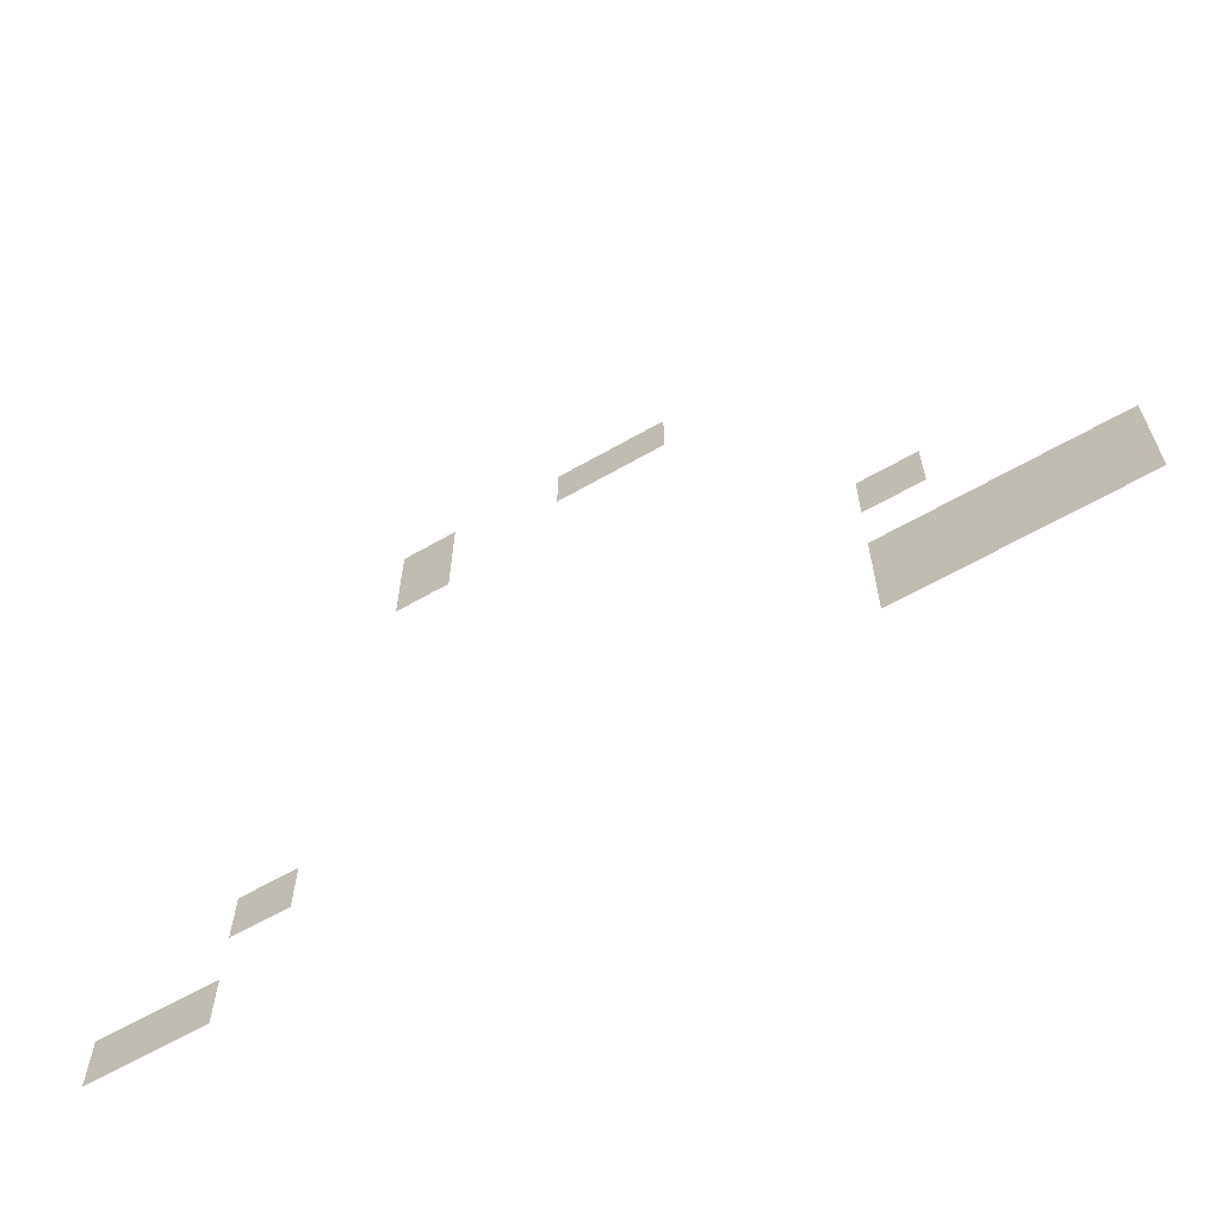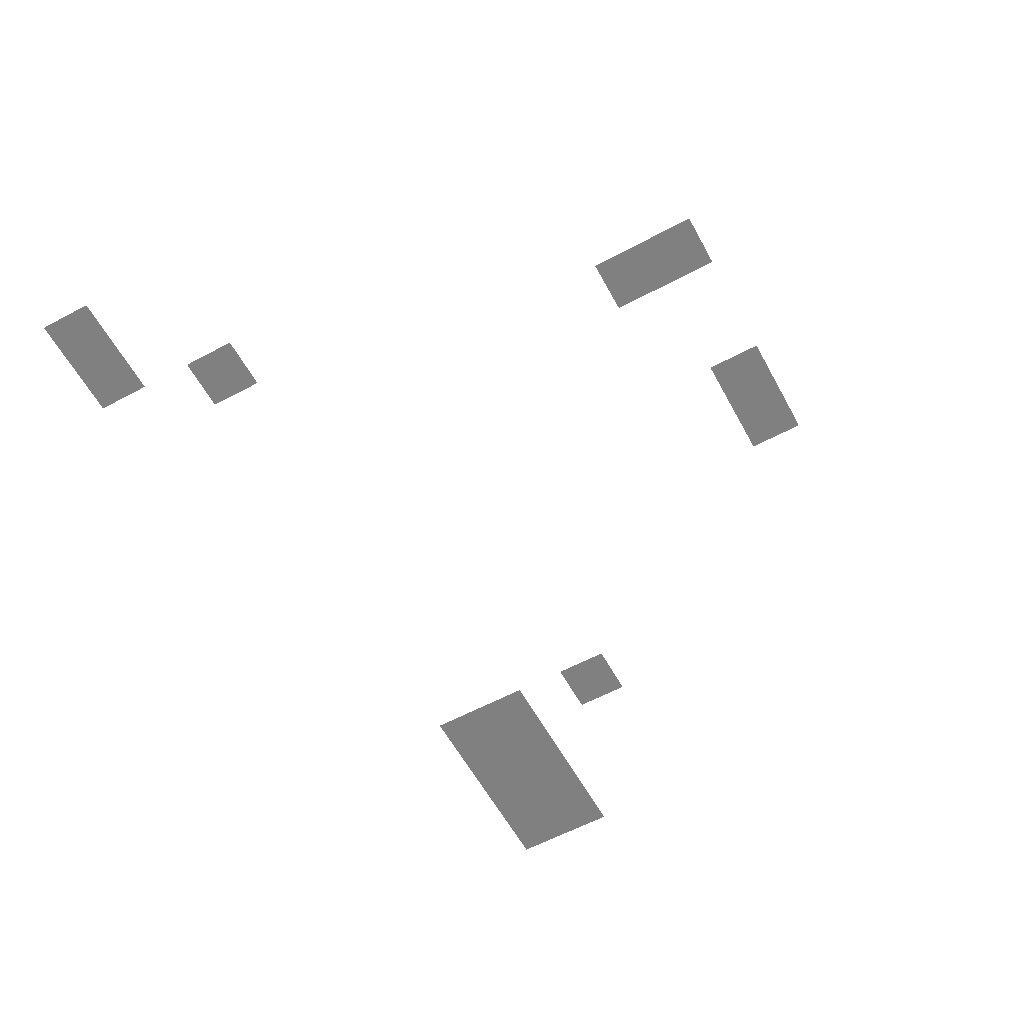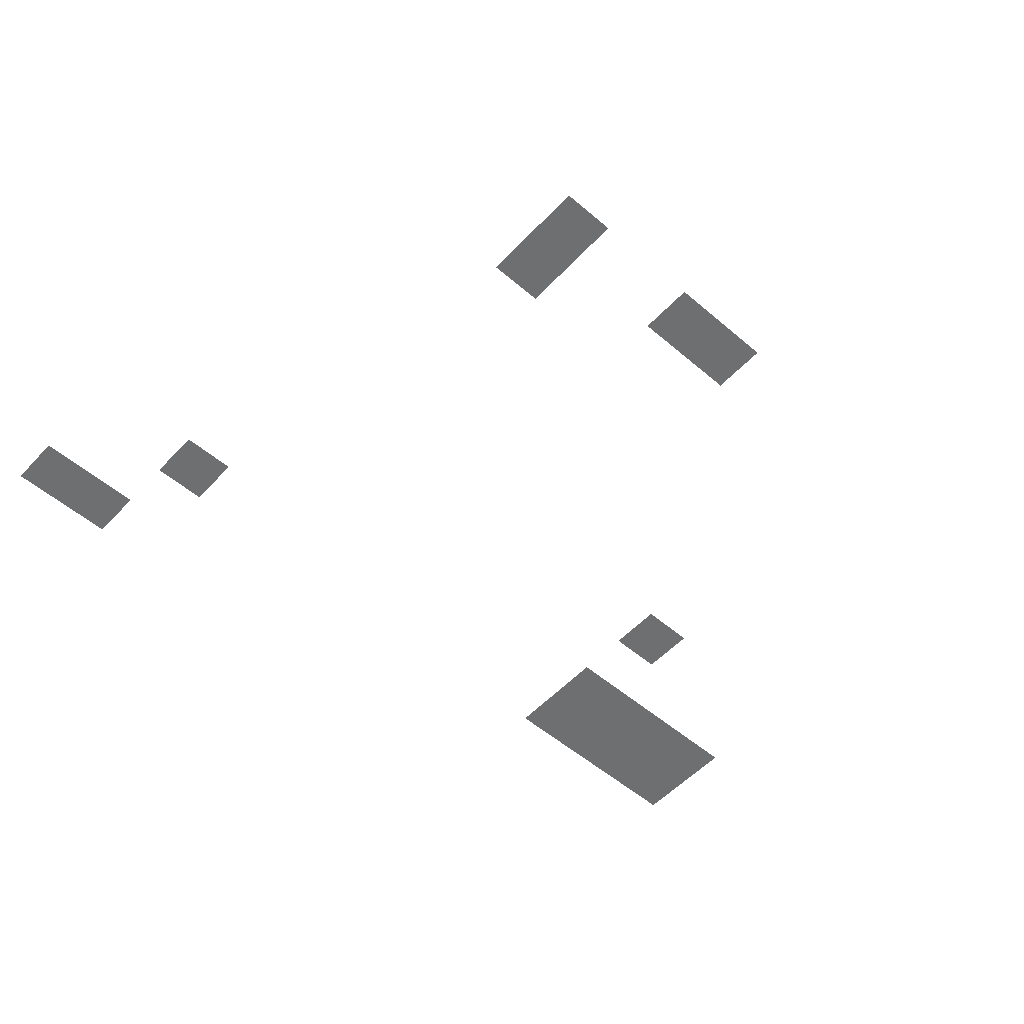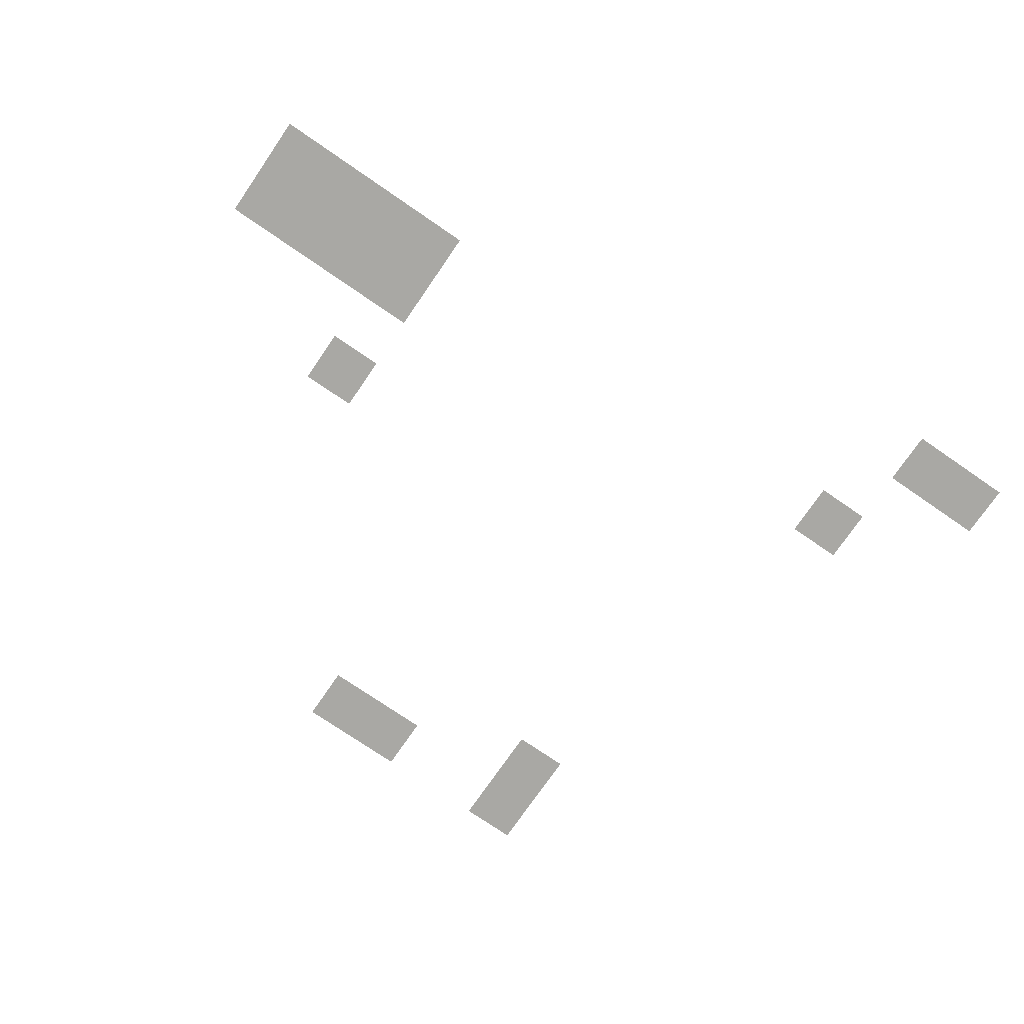
<metadata>
{"format":"obj","ext":"obj","renderer":"f3d","projection":"perspective","resolution":1024,"background":"white","views":[{"elev":-63.7,"azim":-150.0,"up":"+Y"},{"elev":-60.0,"azim":118.7,"up":"+Z"},{"elev":-54.5,"azim":138.0,"up":"+Z"},{"elev":-75.0,"azim":-34.5,"up":"+Z"}]}
</metadata>
<code>
v -12.8 -1.6 0
v -14.4 -1.6 0
v -14.4 0 0
v -12.8 0 0
v -11.2 -1.6 0
v -12.8 -1.6 0
v -12.8 0 0
v -11.2 0 0
v -6.4 -1.6 0
v -8 -1.6 0
v -8 0 0
v -6.4 0 0
v -6.4 -3.2 0
v -8 -3.2 0
v -8 -1.6 0
v -6.4 -1.6 0
v -19.2 -11.2 0
v -20.8 -11.2 0
v -20.8 -9.6 0
v -19.2 -9.6 0
v -24 -14.4 0
v -25.6 -14.4 0
v -25.6 -12.8 0
v -24 -12.8 0
v -22.4 -14.4 0
v -24 -14.4 0
v -24 -12.8 0
v -22.4 -12.8 0
v -20.8 -14.4 0
v -22.4 -14.4 0
v -22.4 -12.8 0
v -20.8 -12.8 0
v -19.2 -14.4 0
v -20.8 -14.4 0
v -20.8 -12.8 0
v -19.2 -12.8 0
v -24 -16 0
v -25.6 -16 0
v -25.6 -14.4 0
v -24 -14.4 0
v -22.4 -16 0
v -24 -16 0
v -24 -14.4 0
v -22.4 -14.4 0
v -20.8 -16 0
v -22.4 -16 0
v -22.4 -14.4 0
v -20.8 -14.4 0
v -19.2 -16 0
v -20.8 -16 0
v -20.8 -14.4 0
v -19.2 -14.4 0
v -3.2 -16 0
v -4.8 -16 0
v -4.8 -14.4 0
v -3.2 -14.4 0
v -1.6 -19.2 0
v -3.2 -19.2 0
v -3.2 -17.6 0
v -1.6 -17.6 0
v 0 -19.2 0
v -1.6 -19.2 0
v -1.6 -17.6 0
v 0 -17.6 0
g asiatis_mesh_0135
f 1 2 3 4
f 5 6 7 8
f 9 10 11 12
f 13 14 15 16
f 17 18 19 20
f 21 22 23 24
f 25 26 27 28
f 29 30 31 32
f 33 34 35 36
f 37 38 39 40
f 41 42 43 44
f 45 46 47 48
f 49 50 51 52
f 53 54 55 56
f 57 58 59 60
f 61 62 63 64

</code>
